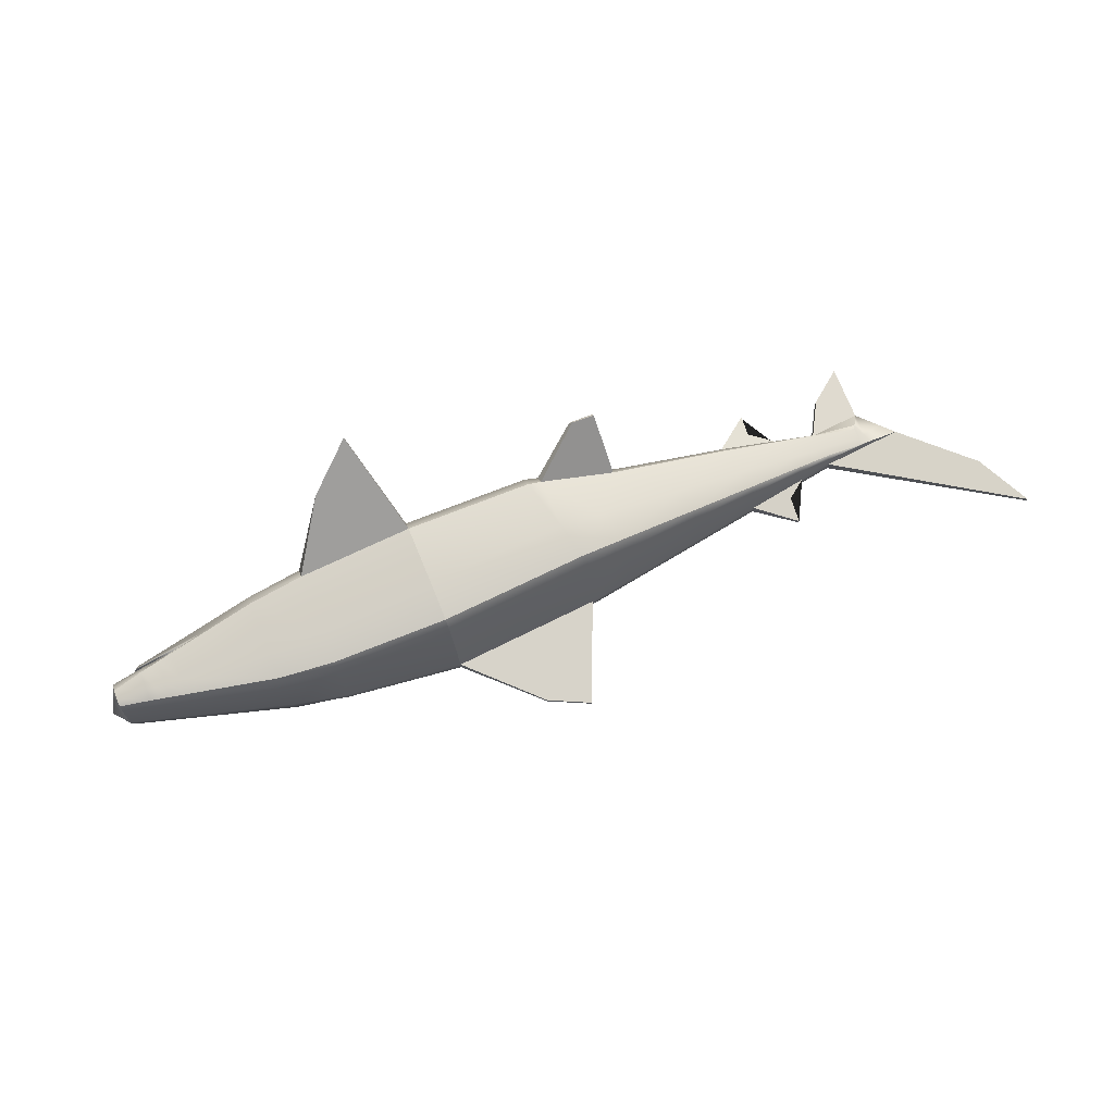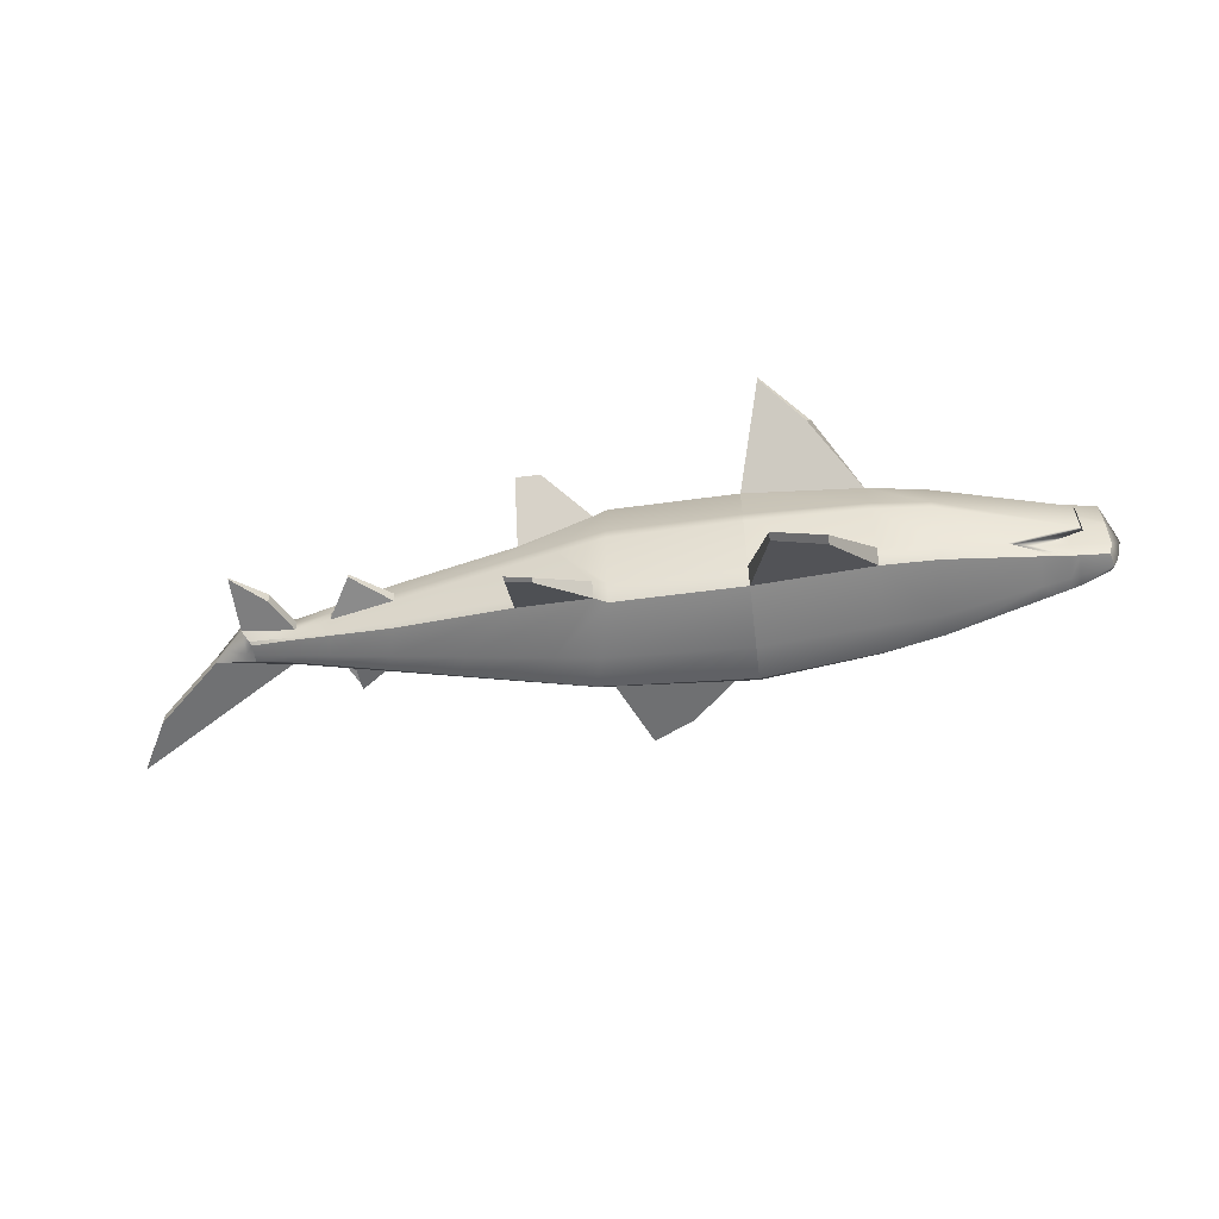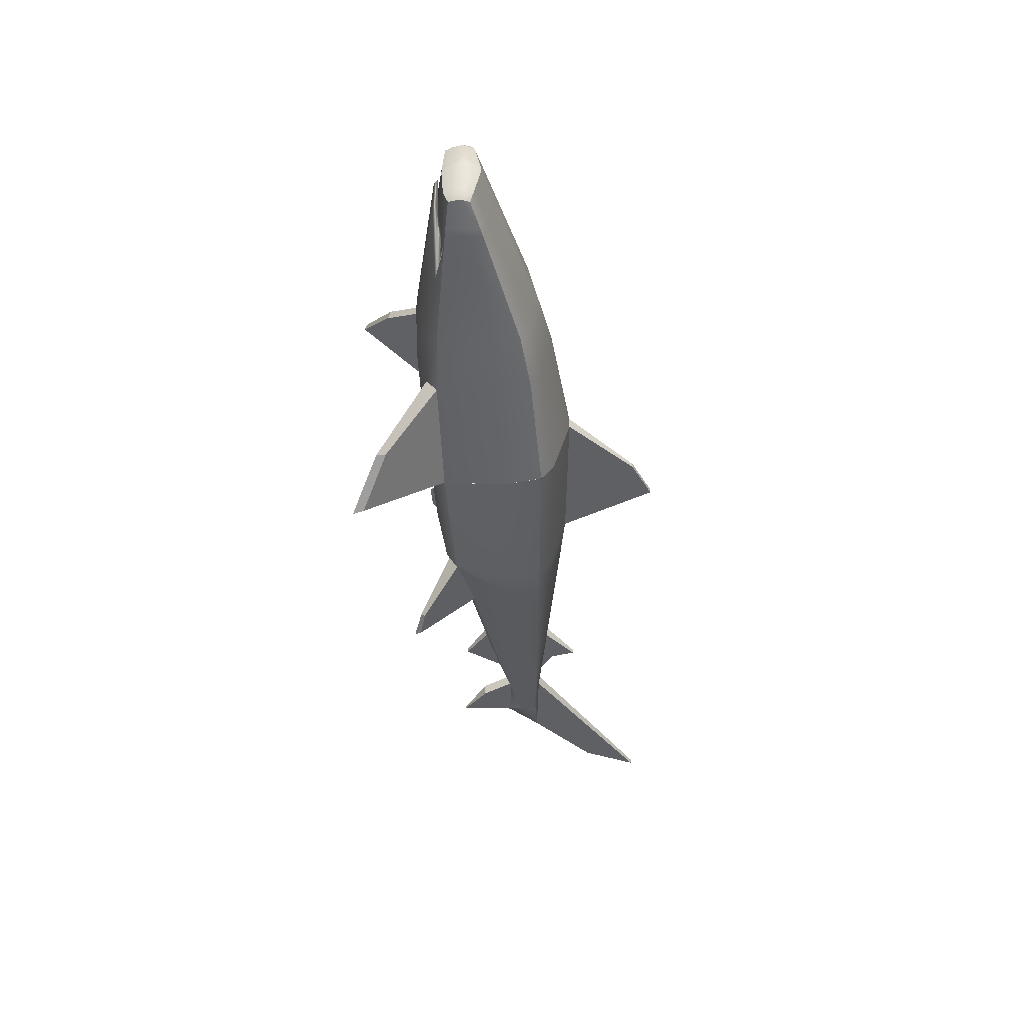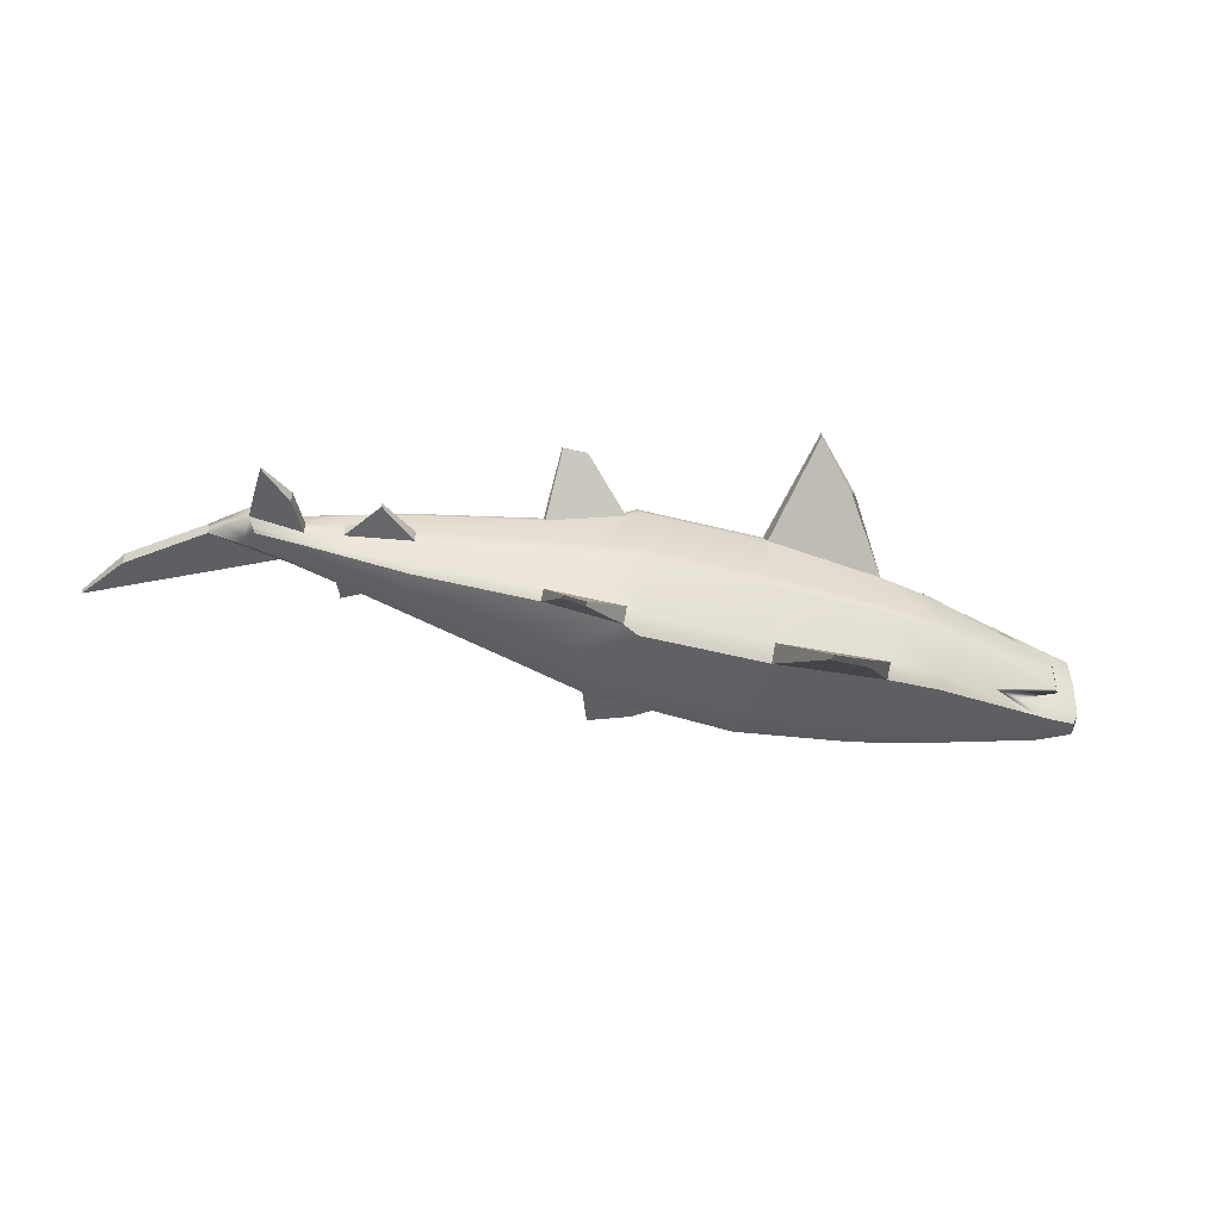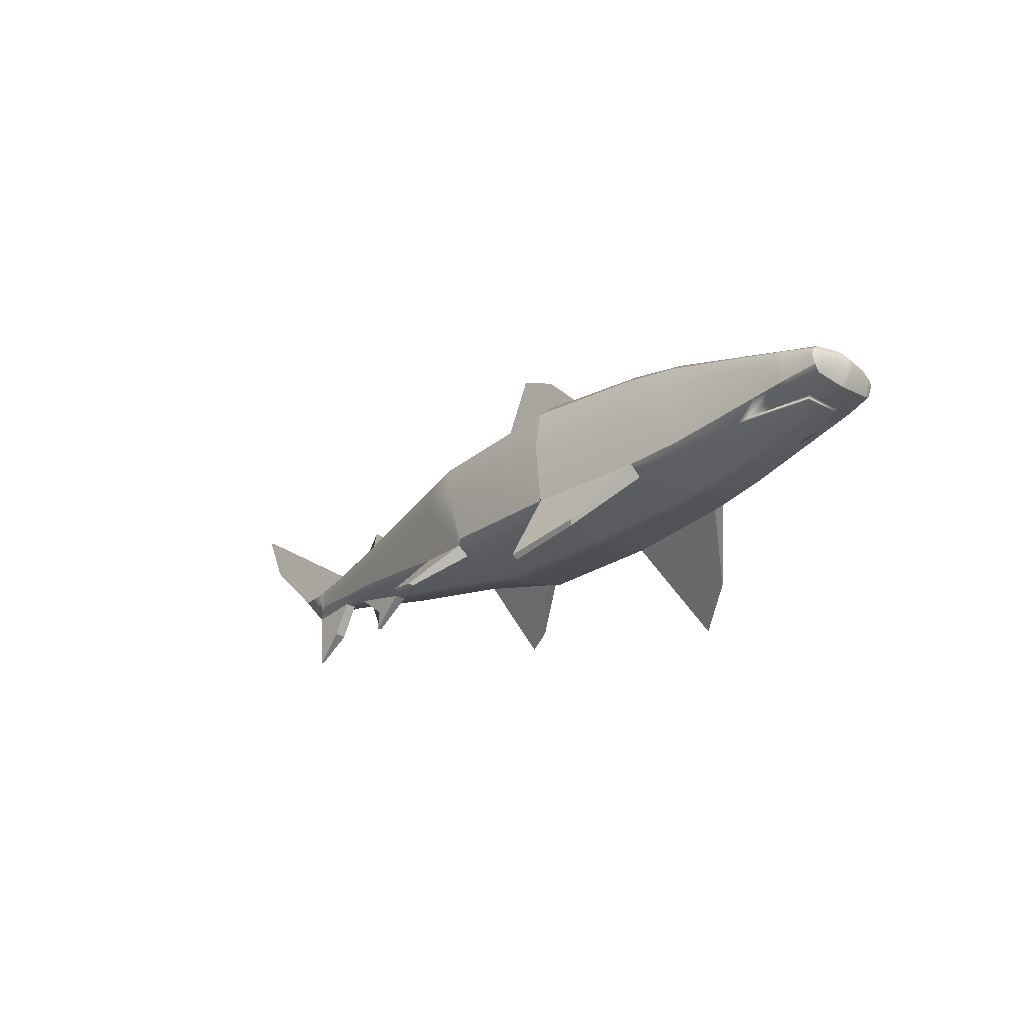
<metadata>
{"format":"obj","ext":"obj","renderer":"f3d","projection":"perspective","resolution":1024,"background":"white","views":[{"elev":74.4,"azim":157.7,"up":"+Z"},{"elev":-57.4,"azim":7.0,"up":"+Z"},{"elev":-44.1,"azim":93.3,"up":"+Z"},{"elev":-43.4,"azim":-18.2,"up":"+Z"},{"elev":-26.2,"azim":48.3,"up":"+Y"}]}
</metadata>
<code>
g default
v -1.938 0.03348 0.06016
v 2.626 -0.08639 0.2231
v -1.938 0.1388 0.06016
v 2.626 0.01198 0.2233
v -1.938 0.1388 -0.06016
v 2.594 0.01177 -0.2388
v -1.938 0.03348 -0.06016
v 2.606 -0.1042 -0.2438
v -2.164 0.1388 -0.02978
v -1.984 -0.04581 -0.02978
v 2.626 -0.1422 -0.01521
v 2.626 0.06953 -0.01521
v -2.164 0.1388 0.03957
v -1.984 -0.04581 0.03957
v 2.626 -0.1422 0.02022
v 2.626 0.06953 0.02022
v -0.09434 0.2484 -0.4634
v 0.02938 -0.2603 -0.4634
v 0.02938 -0.3875 -0.02978
v 0.02938 -0.3875 0.03957
v 0.02938 -0.2603 0.4634
v -0.09434 0.2484 0.4634
v -0.09434 0.4174 0.03957
v -0.09434 0.4174 -0.02978
v 0.7532 0.2997 -0.4634
v 0.7532 -0.2723 -0.4634
v 0.7532 -0.401 -0.02978
v 0.7532 -0.401 0.03957
v 0.7532 -0.2723 0.4634
v 0.7532 0.2997 0.4634
v 0.7532 0.4751 0.03957
v 0.7532 0.4751 -0.02978
v 0.7532 0.2999 -0.465
v 0.7532 -0.2725 -0.465
v 0.7532 -0.401 -0.02978
v 0.7532 -0.401 0.03957
v 0.7532 -0.2725 0.465
v 0.7532 0.2999 0.465
v 0.7532 0.3354 0.03957
v 0.7532 0.3354 -0.02978
v 0.1402 0.9635 0.01846
v 0.1402 0.9635 -0.008668
v 0.3697 0.8541 0.01846
v 0.3697 0.8541 -0.008668
v 1.731 0.2301 -0.345
v 1.731 -0.2373 -0.345
v 1.731 -0.3616 -0.02217
v 1.731 -0.3616 0.02946
v 1.731 -0.2373 0.345
v 1.731 0.2301 0.345
v 1.731 0.3238 0.02946
v 1.731 0.3238 -0.02217
v -1.71 0.1732 -0.02978
v -1.71 0.1732 0.03957
v -1.71 0.1402 0.1062
v -1.695 -0.004786 0.1062
v -1.695 -0.01859 0.03957
v -1.695 -0.01859 -0.02978
v -1.695 -0.004786 -0.1062
v -1.71 0.1402 -0.1062
v -2.715 0.8123 0.01927
v -2.544 0.4942 0.03957
v -2.715 0.8123 -0.009469
v -2.544 0.4942 -0.02978
v -1.994 -0.3602 -0.001192
v -1.803 -0.2123 -0.02978
v -1.803 -0.2123 0.03957
v -1.994 -0.3602 0.01099
v -1.189 0.252 -0.02978
v -1.189 0.252 0.03957
v -1.189 0.1751 0.2214
v -1.139 -0.08718 0.2214
v -1.139 -0.1375 0.03957
v -1.139 -0.1375 -0.02978
v -1.139 -0.08718 -0.2214
v -1.189 0.1751 -0.2214
v -1.525 0.2013 -0.02978
v -1.525 0.2013 0.03957
v -1.525 0.1526 0.1473
v -1.497 -0.03418 0.1473
v -1.497 -0.06103 0.03957
v -1.497 -0.06103 -0.02978
v -1.497 -0.03418 -0.1473
v -1.525 0.1526 -0.1473
v -1.409 0.423 0.01849
v -1.418 0.279 0.03957
v -1.409 0.423 -0.008695
v -1.418 0.279 -0.02978
v -1.348 -0.1869 -0.006155
v -1.358 -0.3011 -0.007716
v -1.358 -0.3011 0.01751
v -1.348 -0.1869 0.01595
v 0.7532 0.374 -0.3703
v 1.731 0.2755 -0.2757
v 2.626 0.03439 -0.1892
v 2.626 -0.1299 -0.1892
v 1.731 -0.2943 -0.2757
v 0.7532 -0.3337 -0.3703
v 0.02938 -0.3202 -0.3703
v -1.139 -0.1102 -0.1812
v -1.497 -0.04591 -0.1233
v -1.695 -0.01026 -0.09117
v -1.951 0.01161 -0.05178
v -2.001 0.1388 -0.05178
v -1.71 0.1607 -0.09117
v -1.525 0.1786 -0.1233
v -1.189 0.2109 -0.1812
v -0.09434 0.3162 -0.3703
v 0.7532 0.3354 -0.3703
v 0.7532 0.3717 0.3804
v 1.731 0.2745 0.2832
v 2.626 0.03307 0.1943
v 2.626 -0.1284 0.1943
v 1.731 -0.2928 0.2832
v 0.7532 -0.3322 0.3804
v 0.02938 -0.3187 0.3804
v -1.139 -0.1096 0.1871
v -1.497 -0.04558 0.1279
v -1.695 -0.01008 0.09508
v -1.95 0.01288 0.05481
v -1.997 0.1388 0.05481
v -1.71 0.1605 0.09508
v -1.525 0.1781 0.1279
v -1.189 0.21 0.1871
v -0.09434 0.314 0.3804
v 0.7532 0.3354 0.3804
v 1.414 -0.2632 -0.3834
v 1.414 -0.3235 -0.3063
v 1.414 -0.3908 -0.02464
v 1.414 -0.3908 0.03274
v 1.414 -0.322 0.3147
v 1.414 -0.2632 0.3834
v 1.414 0.2711 0.3834
v 1.414 0.3267 0.3147
v 1.414 0.3936 0.03274
v 1.414 0.3936 -0.02464
v 1.414 0.3282 -0.3063
v 1.414 0.2711 -0.3834
v 0.8706 -0.7194 -0.7857
v 0.8693 -0.7808 -0.8067
v 1.161 -0.5679 -0.628
v 1.159 -0.623 -0.6283
v 0.9074 -0.7985 0.7847
v 0.9109 -0.7869 0.8261
v 1.143 -0.6182 0.5999
v 1.172 -0.598 0.6265
v -0.0491 -0.3131 -0.3281
v -0.0491 -0.2614 -0.4095
v -0.3385 0.2321 -0.4095
v -0.3385 0.2927 -0.3281
v -0.3385 0.3805 -0.02978
v -0.3385 0.3805 0.03957
v -0.3385 0.2908 0.3373
v -0.3385 0.2321 0.4095
v -0.0491 -0.2614 0.4095
v -0.0491 -0.3118 0.3373
v -0.2312 -0.3318 0.03957
v -0.2312 -0.3318 -0.02978
v -0.4694 -0.2227 -0.2467
v -0.4694 -0.1869 -0.3052
v -0.81 0.2005 -0.3052
v -0.81 0.2474 -0.2467
v -0.81 0.3093 -0.02978
v -0.81 0.3093 0.03957
v -0.81 0.246 0.254
v -0.81 0.2005 0.3052
v -0.4694 -0.1869 0.3052
v -0.4694 -0.2217 0.254
v -0.7343 -0.2242 0.03957
v -0.7343 -0.2242 -0.02978
v -0.4624 -0.5215 -0.5826
v -0.3239 -0.486 -0.5633
v -0.3239 -0.5082 -0.5528
v -0.4646 -0.5592 -0.595
v -0.3147 -0.4844 0.5512
v -0.4573 -0.4809 0.5555
v -0.3279 -0.4729 0.5724
v -0.4574 -0.4652 0.5751
v 0.7532 0.07926 -0.5
v 1.414 0.08397 -0.4137
v 1.731 0.08623 -0.3722
v 2.626 -0.03441 -0.2554
v 2.657 -0.03101 -0.1892
v 2.701 -0.02207 -0.01521
v 2.701 -0.02207 0.02022
v 2.657 -0.03121 0.1943
v 2.626 -0.03441 0.2411
v 1.731 0.08623 0.3722
v 1.414 0.08397 0.4137
v 0.7532 0.07926 0.5
v -0.04508 0.0499 0.5
v -0.2958 0.05611 0.4418
v -0.7799 0.06812 0.3293
v -1.169 0.07779 0.2388
v -1.513 0.08632 0.1589
v -1.704 0.09106 0.1146
v -1.938 0.09687 0.06016
v -1.979 0.08867 0.05481
v -2.093 0.0653 0.03957
v -2.093 0.0653 -0.02978
v -1.981 0.08816 -0.05178
v -1.938 0.09687 -0.06016
v -1.704 0.09106 -0.1146
v -1.513 0.08632 -0.1589
v -1.169 0.07779 -0.2388
v -0.7799 0.06812 -0.3293
v -0.2958 0.05611 -0.4418
v -0.04508 0.0499 -0.5
v 0.7532 0.07926 -0.5
v 2.409 -0.1589 0.2119
v 2.449 -0.1803 0.0613
v 2.449 -0.1749 -0.05718
v 2.409 -0.1565 -0.2062
v 2.449 -0.1305 -0.2731
v 2.449 -0.01058 -0.2785
v 2.449 0.05489 -0.2731
v 2.449 0.08201 -0.2062
v 2.449 0.1198 -0.01659
v 2.449 0.1198 0.02204
v 2.449 0.08074 0.2119
v 2.449 0.05506 0.2581
v 2.449 -0.01058 0.2785
v 2.449 -0.12 0.2581
v 2.4 0.1337 0.02255
v 2.4 0.09398 0.2167
v 2.4 0.06702 0.2641
v 2.4 -0.00397 0.2849
v 2.4 -0.128 0.2641
v 2.293 -0.1699 0.2167
v 2.111 -0.1975 0.02255
v 2.111 -0.1975 -0.01697
v 2.244 -0.1714 -0.211
v 2.4 -0.1378 -0.278
v 2.4 -0.00397 -0.2849
v 2.4 0.06686 -0.278
v 2.4 0.09523 -0.211
v 2.4 0.1337 -0.01697
v 2.335 0.1524 0.02323
v 2.335 0.1117 0.2233
v 2.335 0.08302 0.272
v 2.335 0.004879 0.2935
v 2.335 -0.1387 0.272
v 2.136 -0.2041 0.2083
v 2.492 -0.1781 0.1181
v 2.492 -0.1781 -0.1112
v 2.107 -0.2042 -0.2173
v 2.335 -0.1476 -0.2846
v 2.335 0.004879 -0.2935
v 2.335 0.08288 -0.2846
v 2.335 0.1129 -0.2173
v 2.335 0.1524 -0.01748
v 2.475 -0.1997 0.1088
v 2.065 -0.217 0.2193
v 2.247 -0.1531 0.2827
v 2.247 0.01675 0.305
v 2.247 0.1045 0.2827
v 2.247 0.1354 0.232
v 2.247 0.1774 0.02414
v 2.247 0.1774 -0.01816
v 2.247 0.1366 -0.2258
v 2.247 0.1044 -0.2934
v 2.247 0.01675 -0.305
v 2.247 -0.1607 -0.2934
v 2.088 -0.2174 -0.2258
v 2.475 -0.1997 -0.1018
g shark_left
f 155 21 191 192
f 153 125 23 152
f 207 208 18 148
f 157 20 116 156
f 113 15 185 186
f 14 120 198 199
f 7 103 201 202
f 148 18 99 147
f 183 96 8 182
f 149 150 108 17
f 10 14 199 200
f 158 19 20 157
f 185 15 11 184
f 152 23 24 151
f 208 179 26 18
f 99 18 26 98
f 20 19 27 28
f 116 20 28 115
f 191 21 29 190
f 23 125 110 31
f 42 41 43 44
f 17 108 93 25
f 179 180 127 26
f 140 139 141 142
f 28 27 129 130
f 115 28 130 131
f 190 29 132 189
f 31 110 134 135
f 32 31 135 136
f 25 93 137 138
f 25 179 209 33
f 26 98 27 35 34
f 27 28 36 35
f 28 115 29 37 36
f 29 190 30 38 37
f 30 110 126 38
f 31 32 40 39
f 32 93 109 40
f 24 23 41 42
f 23 31 43 41
f 31 32 44 43
f 32 24 42 44
f 215 182 8 214
f 213 214 8 96
f 211 212 11 15
f 210 211 15 113
f 222 223 2 187
f 219 220 112 16
f 218 219 16 12
f 216 217 95 6
f 62 61 63 64
f 121 122 54 13
f 1 56 196 197
f 14 57 119 120
f 65 66 67 68
f 7 59 102 103
f 202 203 59 7
f 104 105 60 5
f 13 54 61 62
f 54 53 63 61
f 53 9 64 63
f 9 13 62 64
f 10 58 66 65
f 58 57 67 66
f 57 14 68 67
f 14 10 65 68
f 86 85 87 88
f 123 124 70 78
f 80 72 194 195
f 81 73 117 118
f 89 90 91 92
f 83 75 100 101
f 204 205 75 83
f 84 106 107 76
f 54 78 77 53
f 122 123 78 54
f 56 80 195 196
f 57 81 118 119
f 58 82 81 57
f 59 83 101 102
f 203 204 83 59
f 60 105 106 84
f 78 70 85 86
f 70 69 87 85
f 69 77 88 87
f 77 78 86 88
f 82 74 90 89
f 74 73 91 90
f 73 81 92 91
f 81 82 89 92
f 93 32 136 137
f 95 217 218 12
f 184 11 96 183
f 212 213 96 11
f 27 98 128 129
f 19 99 98 27
f 158 147 99 19
f 101 100 74 82
f 102 101 82 58
f 103 102 58 10
f 201 103 10 200
f 9 53 105 104
f 106 105 53 77
f 107 106 77 69
f 108 150 151 24
f 93 108 24 32
f 109 93 25 33
f 110 30 133 134
f 112 220 221 4
f 2 113 186 187
f 223 210 113 2
f 144 143 145 146
f 21 116 115 29
f 156 116 21 155
f 118 117 72 80
f 119 118 80 56
f 120 119 56 1
f 198 120 1 197
f 3 55 122 121
f 55 79 123 122
f 79 71 124 123
f 154 22 125 153
f 110 125 22 30
f 126 110 31 39
f 128 127 46 97
f 129 128 97 47
f 130 129 47 48
f 131 130 48 114
f 132 131 114 49
f 189 132 49 188
f 134 133 50 111
f 135 134 111 51
f 136 135 51 52
f 137 136 52 94
f 138 137 94 45
f 127 180 181 46
f 98 26 139 140
f 26 127 141 139
f 127 128 142 141
f 128 98 140 142
f 29 115 143 144
f 115 131 145 143
f 131 132 146 145
f 132 29 144 146
f 171 172 173 174
f 206 207 148 160
f 161 162 150 149
f 151 150 162 163
f 164 152 151 163
f 165 153 152 164
f 166 154 153 165
f 167 155 192 193
f 176 175 177 178
f 169 157 156 168
f 170 158 157 169
f 170 159 147 158
f 75 160 159 100
f 205 206 160 75
f 76 107 162 161
f 163 162 107 69
f 70 164 163 69
f 124 165 164 70
f 71 166 165 124
f 72 167 193 194
f 117 168 167 72
f 73 169 168 117
f 74 170 169 73
f 100 159 170 74
f 160 148 172 171
f 148 147 173 172
f 147 159 174 173
f 159 160 171 174
f 168 156 175 176
f 156 155 177 175
f 155 167 178 177
f 167 168 176 178
f 25 138 180 179
f 181 180 138 45
f 216 6 182 215
f 95 183 182 6
f 12 184 183 95
f 16 185 184 12
f 186 185 16 112
f 187 186 112 4
f 221 222 187 4
f 133 189 188 50
f 30 190 189 133
f 22 191 190 30
f 192 191 22 154
f 193 192 154 166
f 194 193 166 71
f 195 194 71 79
f 196 195 79 55
f 197 196 55 3
f 121 198 197 3
f 199 198 121 13
f 200 199 13 9
f 104 201 200 9
f 202 201 104 5
f 5 60 203 202
f 60 84 204 203
f 84 76 205 204
f 76 161 206 205
f 161 149 207 206
f 149 17 208 207
f 17 25 179 208
f 209 179 26 34
f 229 230 211 210
f 230 231 212 211
f 231 232 213 212
f 232 233 214 213
f 234 215 214 233
f 235 216 215 234
f 235 236 217 216
f 218 217 236 237
f 237 224 219 218
f 224 225 220 219
f 221 220 225 226
f 226 227 222 221
f 227 228 223 222
f 228 229 210 223
f 238 239 225 224
f 226 225 239 240
f 240 241 227 226
f 241 242 228 227
f 242 243 229 228
f 243 244 230 229
f 244 245 231 230
f 245 246 232 231
f 246 247 233 232
f 248 234 233 247
f 249 235 234 248
f 249 250 236 235
f 237 236 250 251
f 251 238 224 237
f 51 111 257 258
f 256 257 111 50
f 50 188 255 256
f 188 49 254 255
f 49 114 253 254
f 114 48 252 253
f 48 47 265 252
f 47 97 264 265
f 97 46 263 264
f 181 262 263 46
f 45 261 262 181
f 45 94 260 261
f 259 260 94 52
f 52 51 258 259
f 253 252 244 243
f 254 253 243 242
f 255 254 242 241
f 256 255 241 240
f 240 239 257 256
f 258 257 239 238
f 259 258 238 251
f 251 250 260 259
f 261 260 250 249
f 262 261 249 248
f 263 262 248 247
f 264 263 247 246
f 265 264 246 245
f 252 265 245 244

</code>
